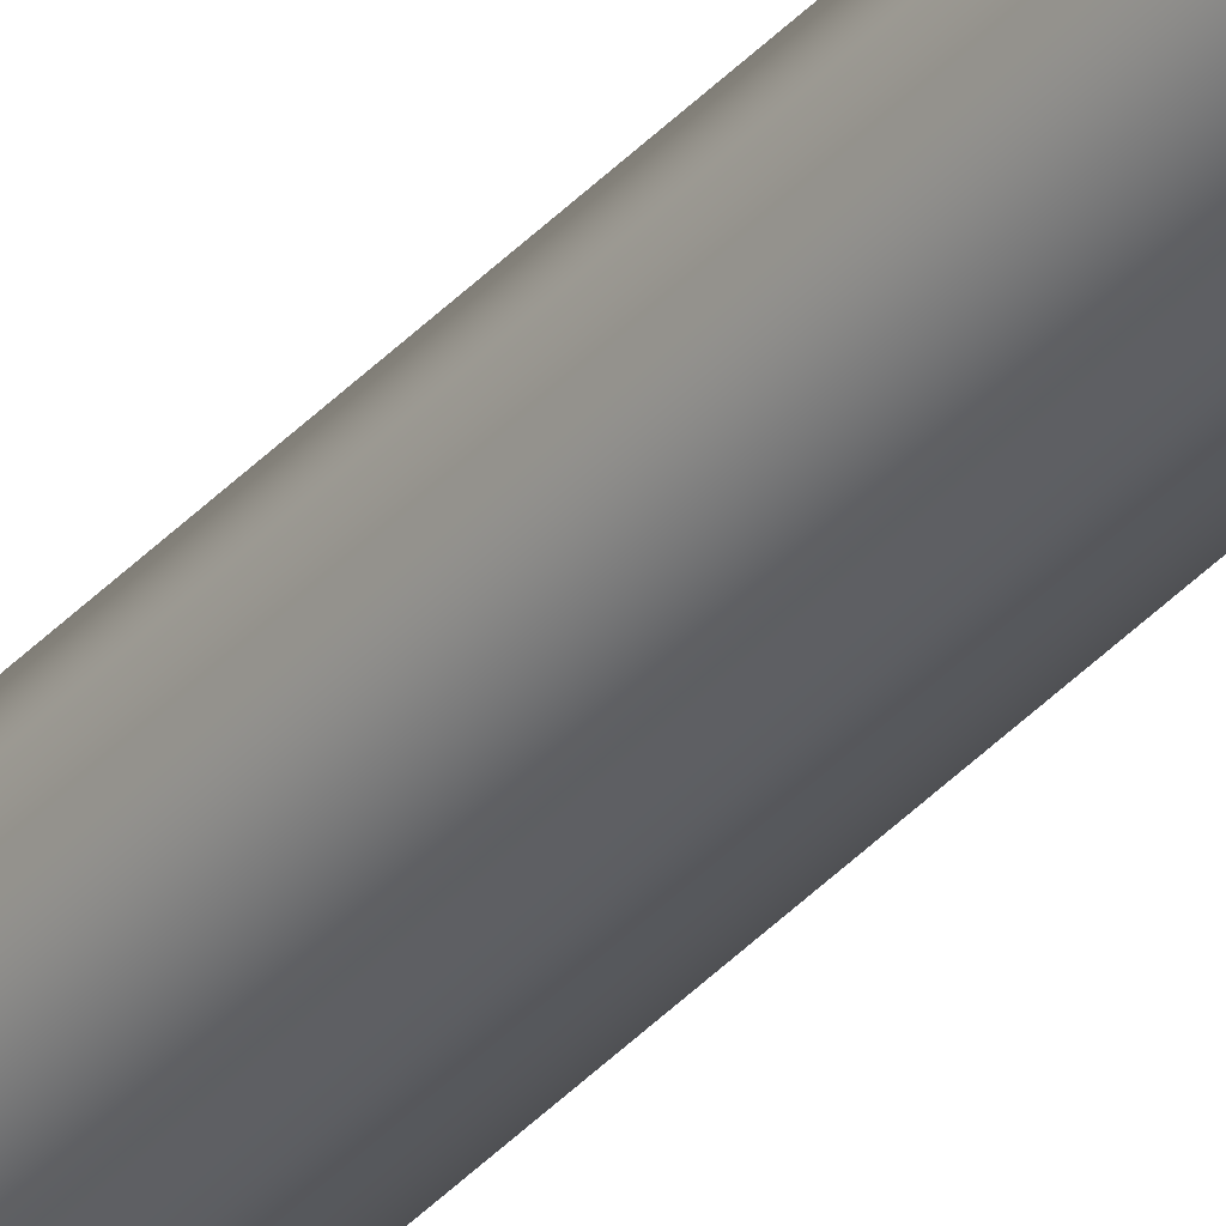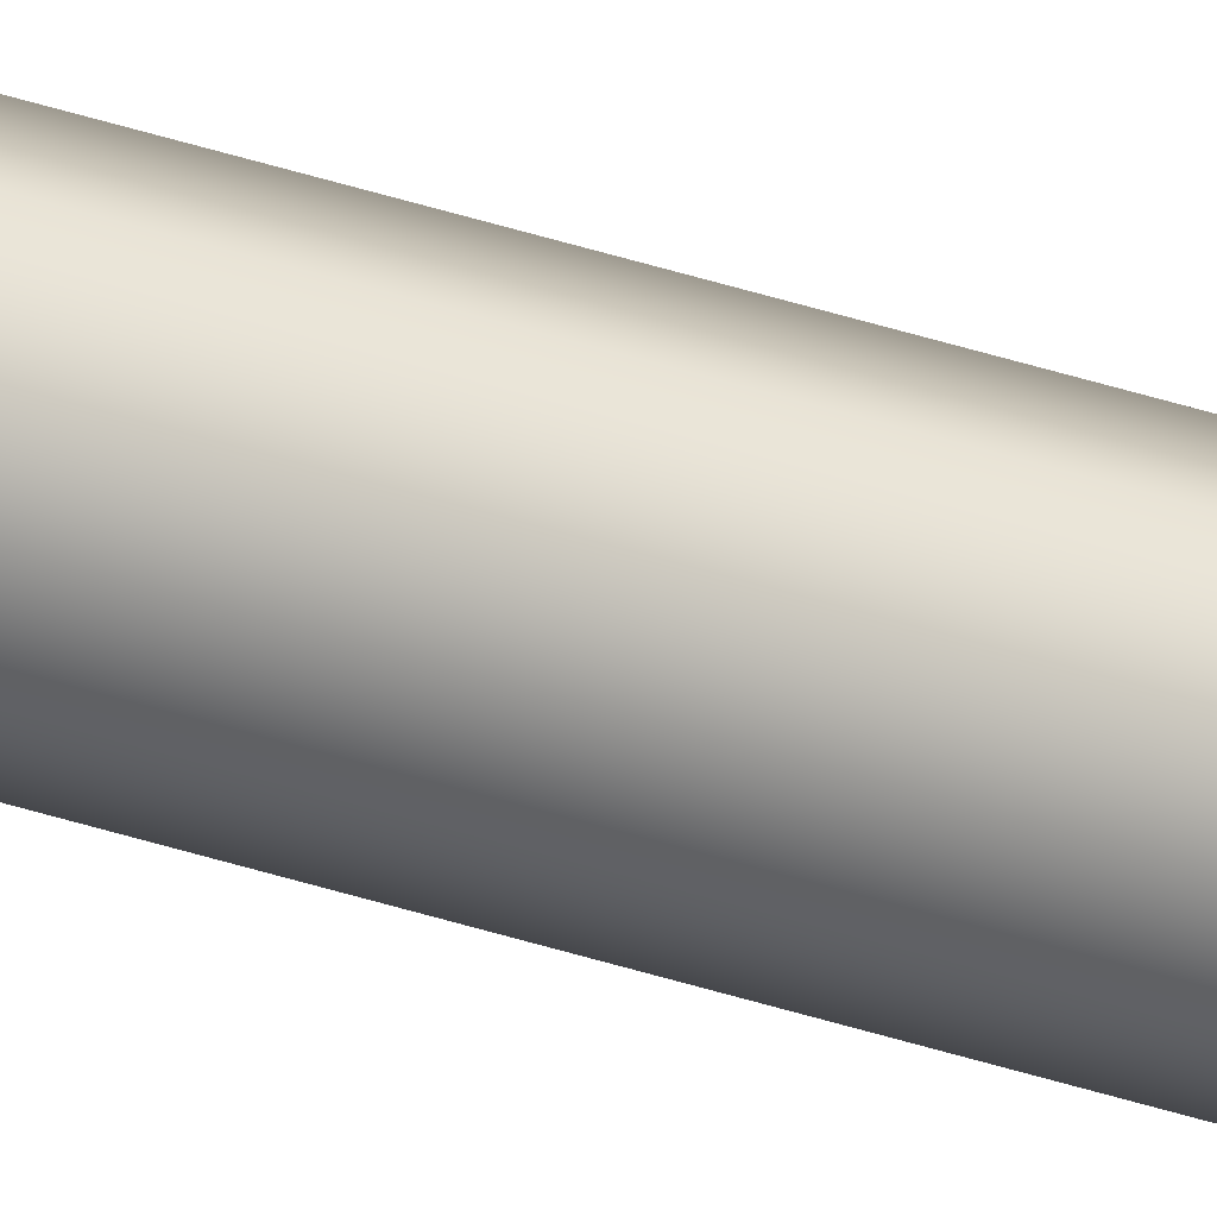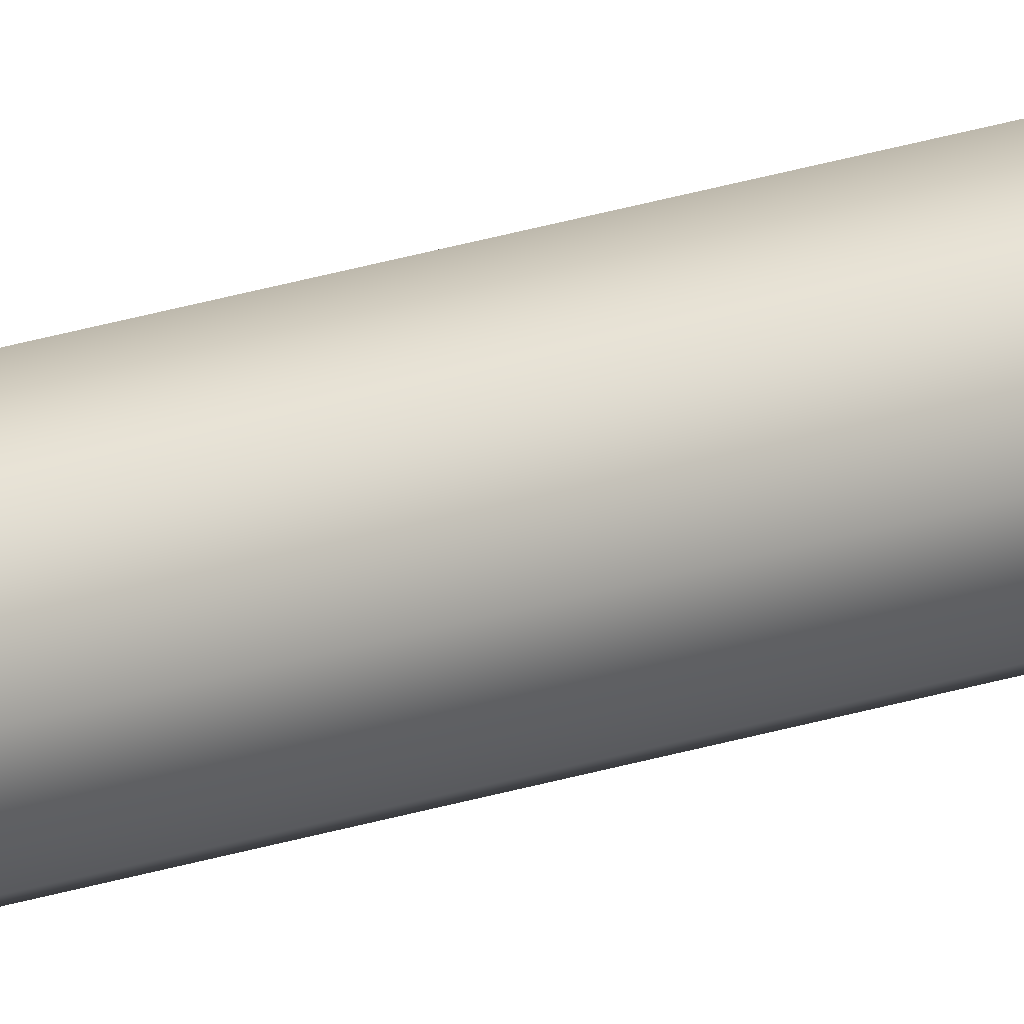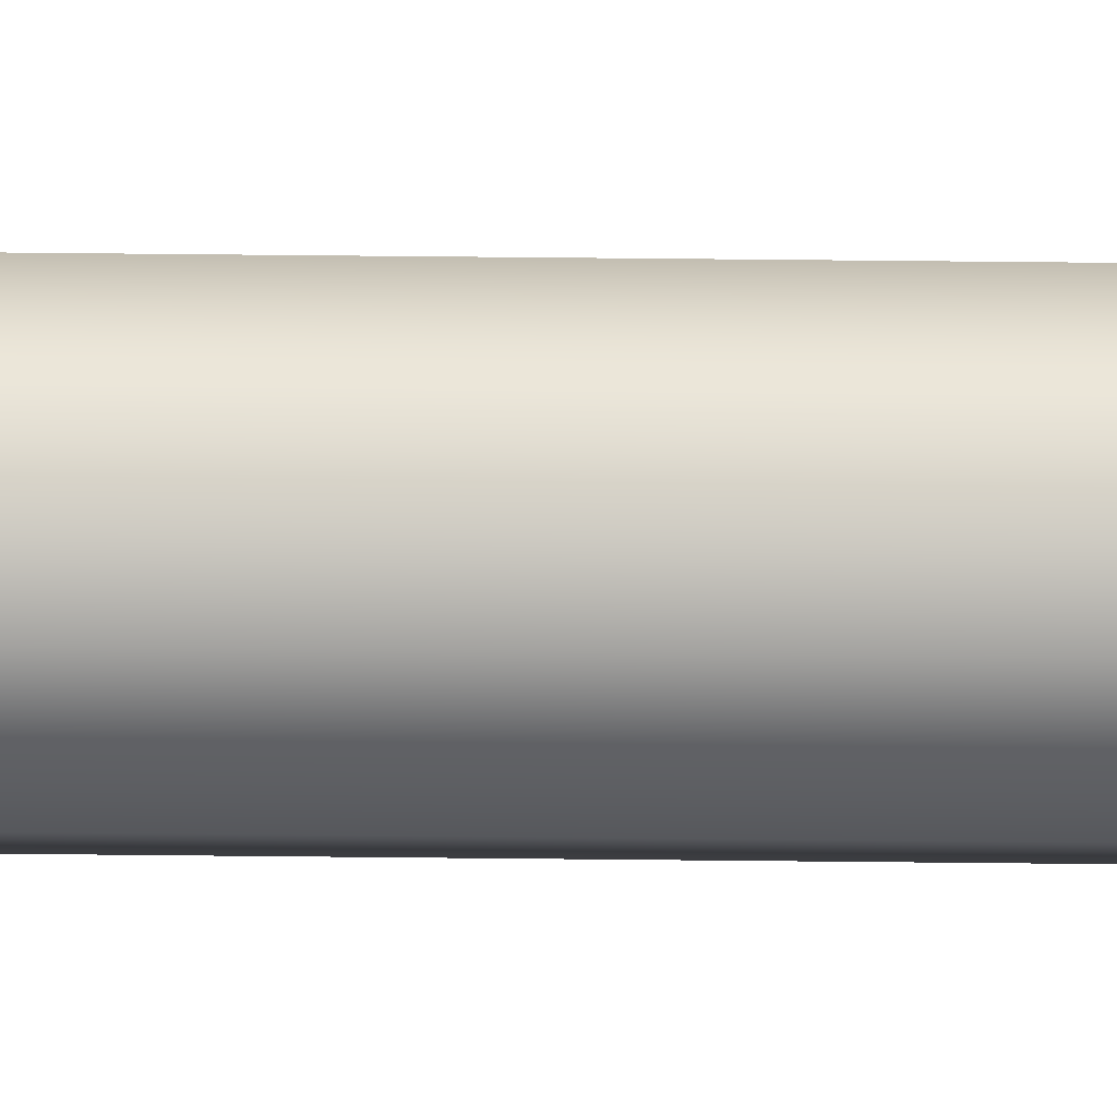
<metadata>
{"format":"obj","ext":"obj","renderer":"f3d","projection":"perspective","resolution":1024,"background":"white","views":[{"elev":-37.0,"azim":143.8,"up":"+Y"},{"elev":41.5,"azim":111.7,"up":"+Y"},{"elev":14.9,"azim":-131.2,"up":"+Y"},{"elev":17.2,"azim":-88.2,"up":"+Y"}]}
</metadata>
<code>
o _Geometry_0
v -2035 7.512e+04 2.675e+04
v -2057 7.511e+04 2.675e+04
v -2080 7.512e+04 2.675e+04
v -2089 75140 2.675e+04
v -2080 7.516e+04 2.675e+04
v -2057 7.517e+04 2.675e+04
v -2035 7.516e+04 2.675e+04
v -2026 75140 2.675e+04
v -2026 75140 3.694e+04
v -2035 7.516e+04 3.694e+04
v -2057 7.517e+04 3.694e+04
v -2080 7.516e+04 3.694e+04
v -2089 75140 3.694e+04
v -2080 7.512e+04 3.694e+04
v -2057 7.511e+04 3.694e+04
v -2035 7.512e+04 3.694e+04
v -2035 7.512e+04 2.675e+04
v -2057 7.511e+04 2.675e+04
v -2080 7.512e+04 2.675e+04
v -2089 75140 2.675e+04
v -2080 7.516e+04 2.675e+04
v -2057 7.517e+04 2.675e+04
v -2035 7.516e+04 2.675e+04
v -2026 75140 2.675e+04
v -2026 75140 3.694e+04
v -2035 7.516e+04 3.694e+04
v -2057 7.517e+04 3.694e+04
v -2080 7.516e+04 3.694e+04
v -2089 75140 3.694e+04
v -2080 7.512e+04 3.694e+04
v -2057 7.511e+04 3.694e+04
v -2035 7.512e+04 3.694e+04
f 17 18 19
f 17 19 20
f 17 20 21
f 17 21 22
f 17 22 23
f 17 23 24
f 25 26 27
f 25 27 28
f 25 28 29
f 25 29 30
f 25 30 31
f 25 31 32
f 8 7 10
f 8 10 9
f 7 6 11
f 7 11 10
f 6 5 12
f 6 12 11
f 5 4 13
f 5 13 12
f 4 3 14
f 4 14 13
f 3 2 15
f 3 15 14
f 2 1 16
f 2 16 15
f 1 8 9
f 1 9 16

</code>
